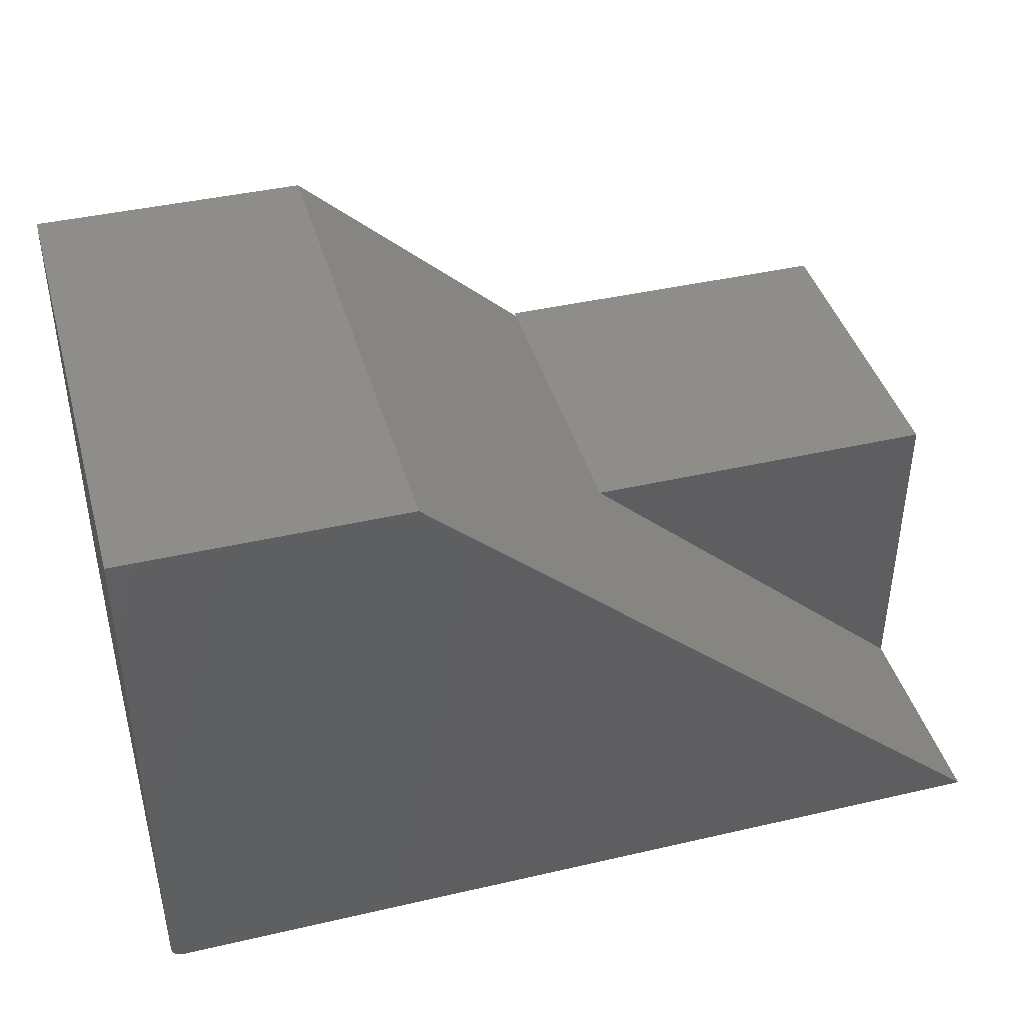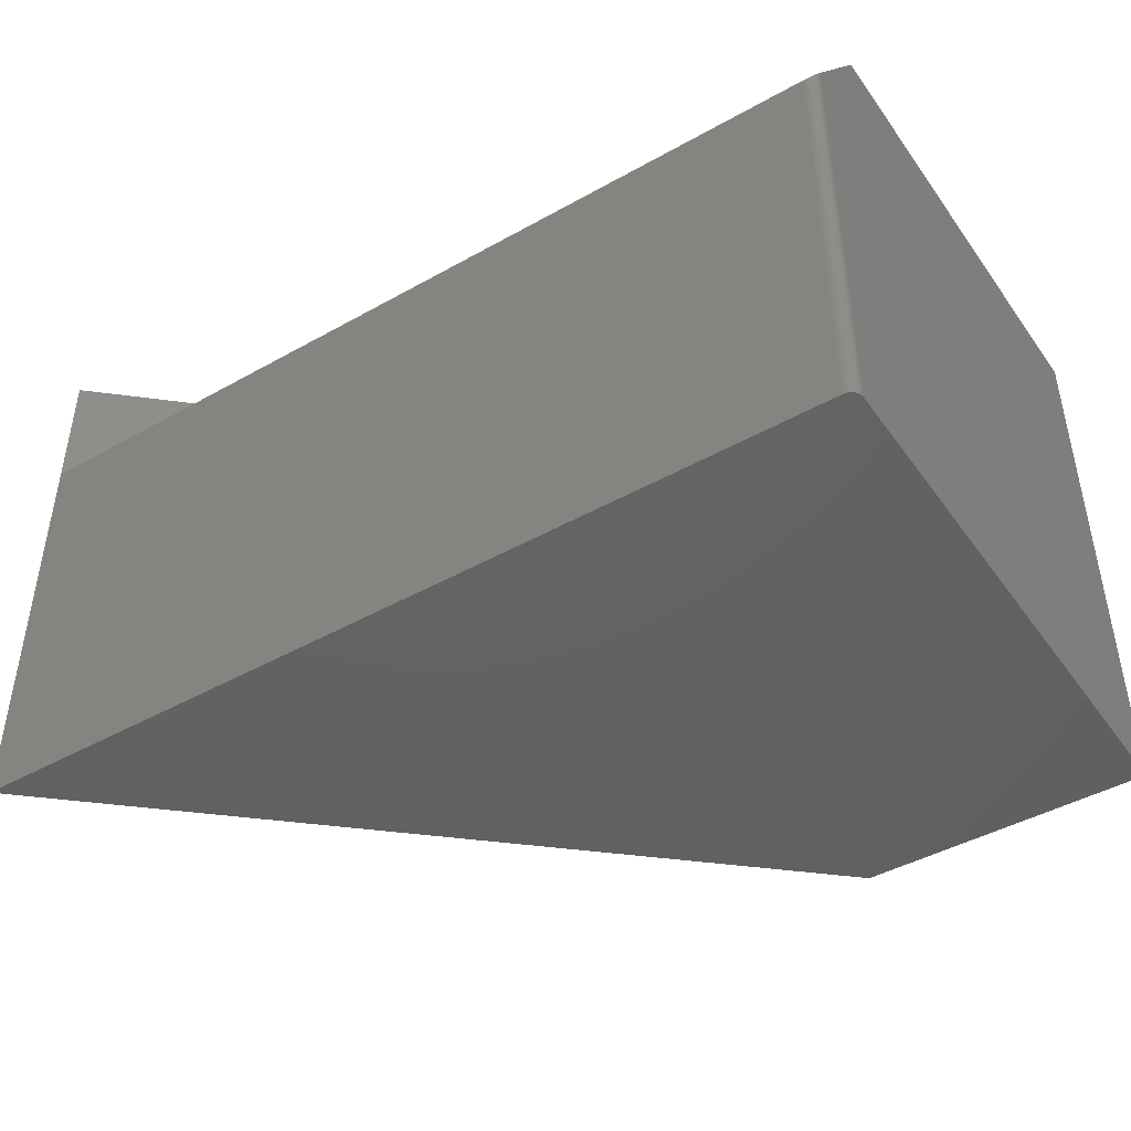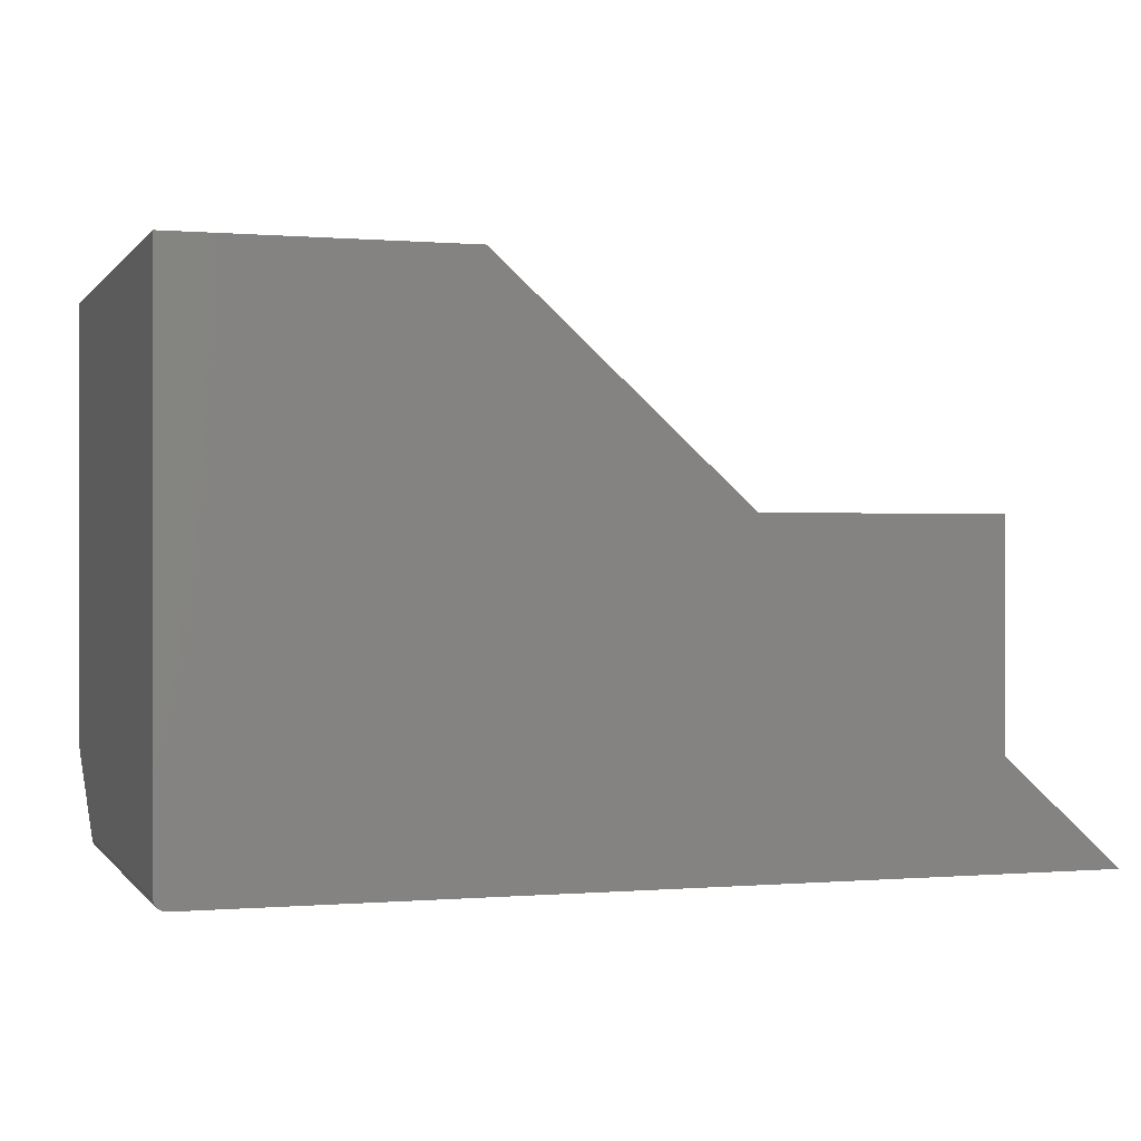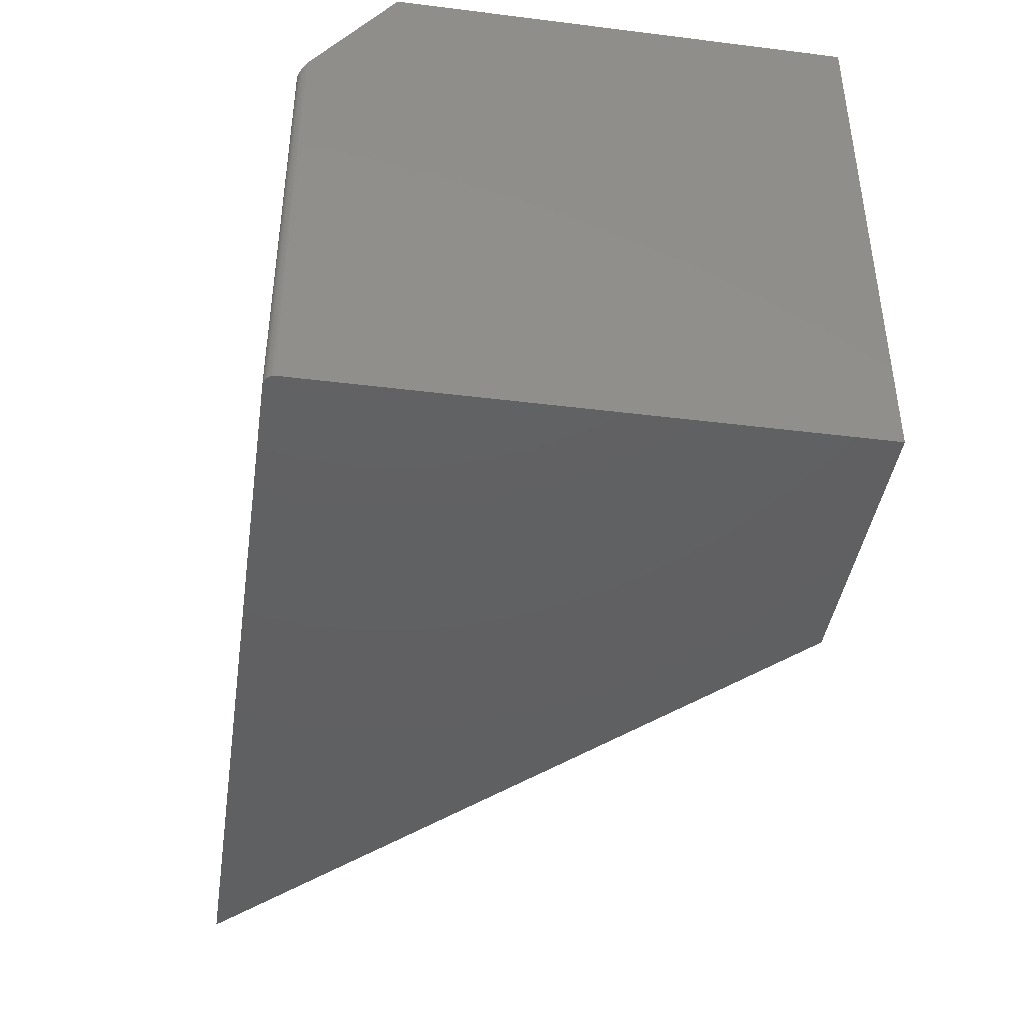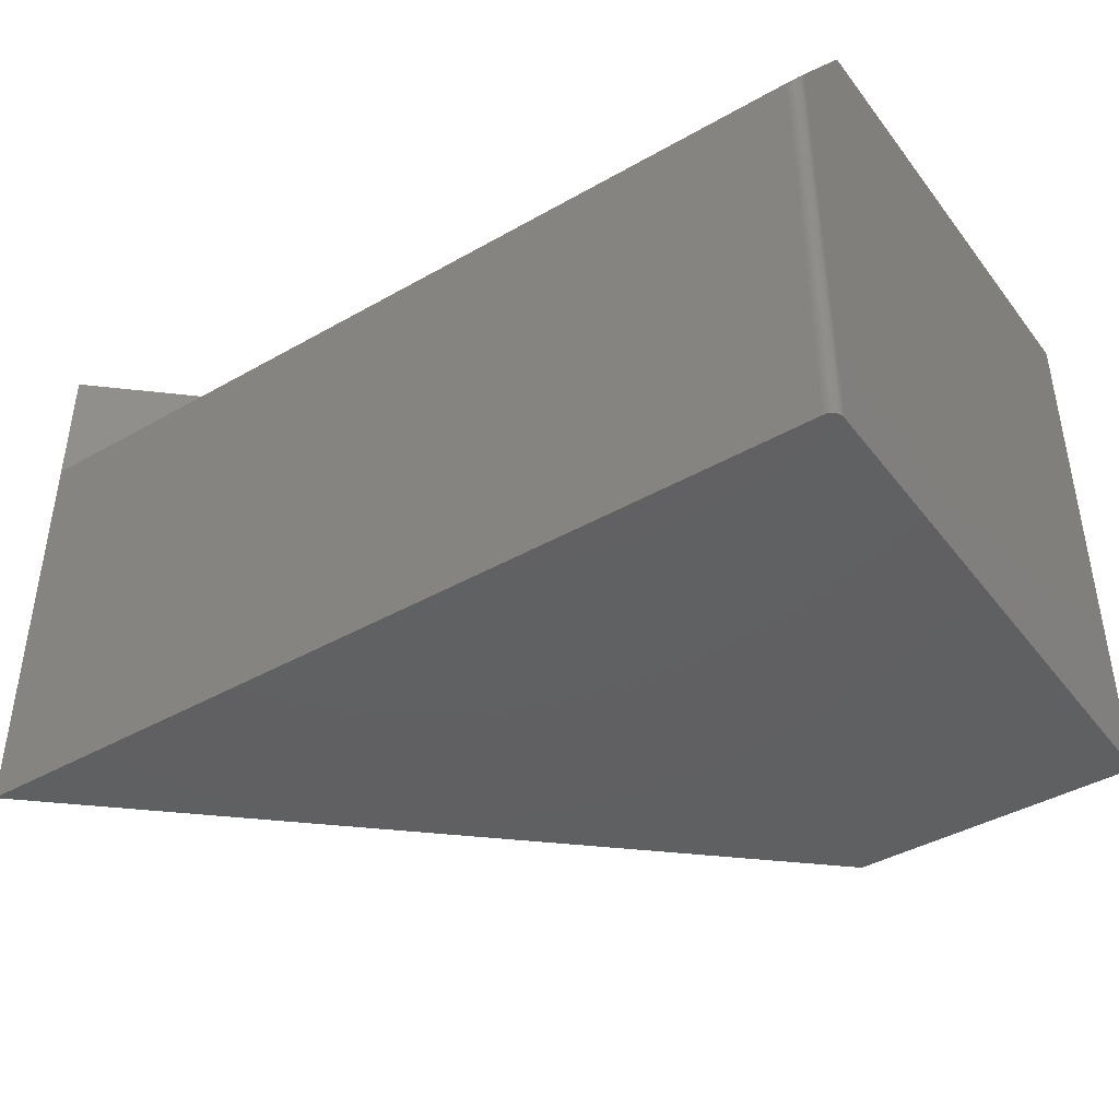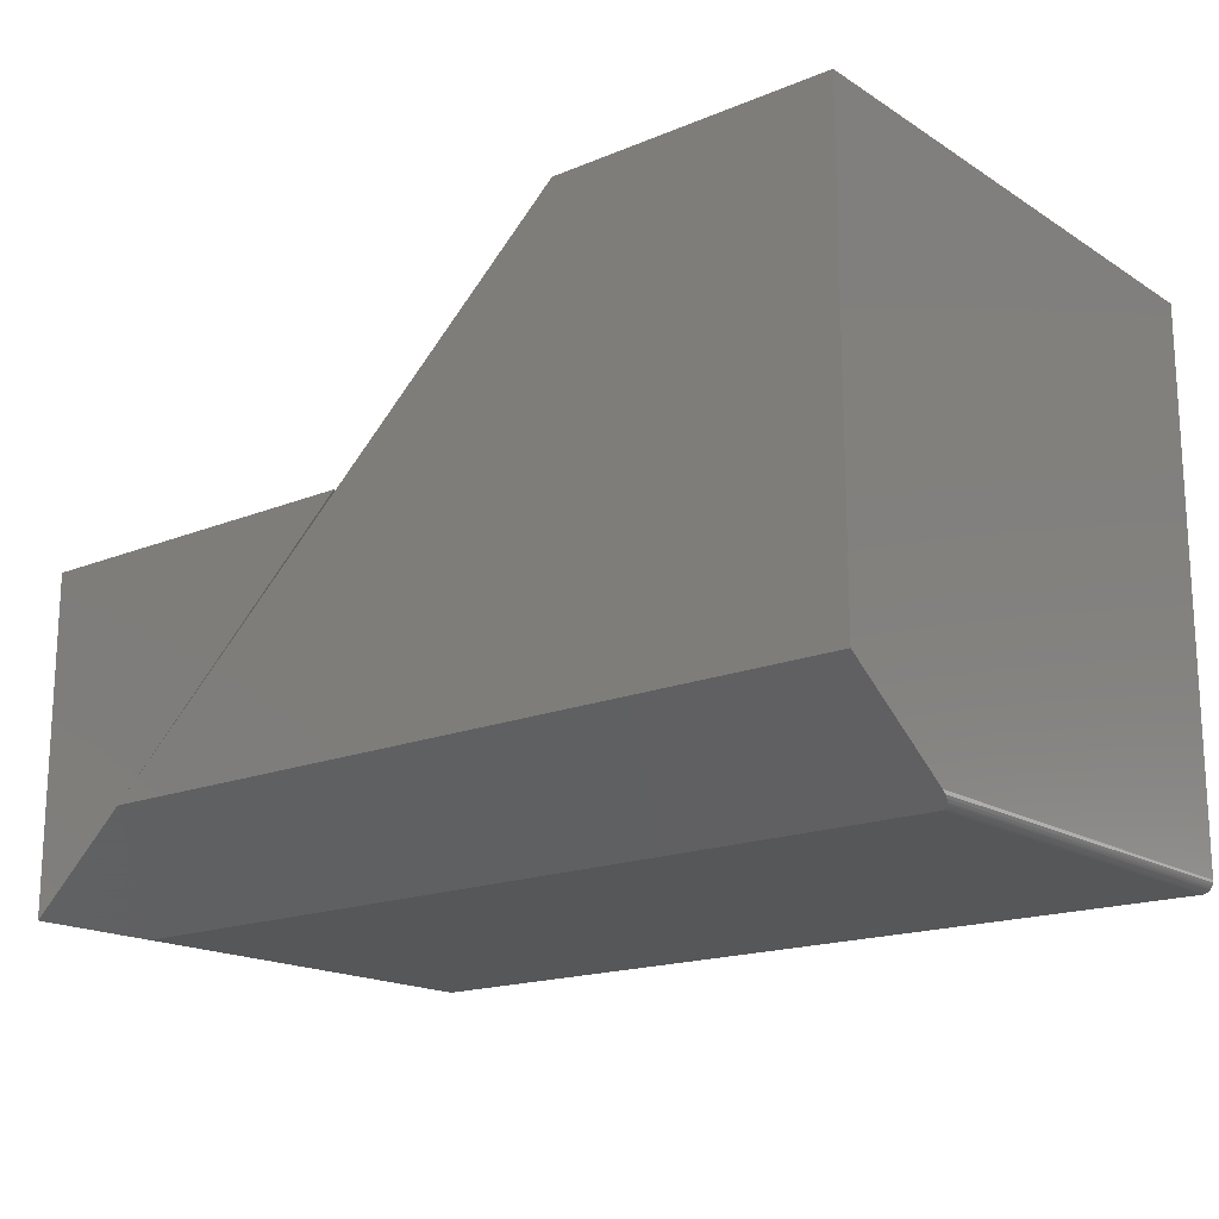
<metadata>
{"format":"stl","ext":"stl","renderer":"f3d","projection":"perspective","resolution":1024,"background":"white","views":[{"elev":41.5,"azim":-15.6,"up":"+Z"},{"elev":-44.5,"azim":-146.8,"up":"+Y"},{"elev":0.1,"azim":-17.9,"up":"+Z"},{"elev":-41.9,"azim":-98.5,"up":"+Y"},{"elev":-42.1,"azim":-145.7,"up":"+Y"},{"elev":-17.4,"azim":-140.9,"up":"+Z"}]}
</metadata>
<code>
# stl→obj: 33 verts, 64 faces
v 0.4326 1.252e-16 0.04688
v 0.5703 0 -0.07812
v 0.5703 -0.1797 -0.07812
v 0.5703 -0.4531 -0.07812
v 0.07812 -0.4531 0.3726
v 0.07812 2.962e-17 0.3726
v 0.5703 -2.502e-17 0.3726
v -0.6328 6.939e-18 0.04688
v -0.6172 -0.1797 -0.07812
v -0.6184 -0.1796 -0.07808
v -0.6209 -0.1791 -0.07769
v -0.6328 -0.1572 -0.0625
v -0.6232 -0.178 -0.07694
v -0.6253 -0.1764 -0.07586
v -0.6272 -0.1745 -0.07449
v -0.6289 -0.1721 -0.07283
v -0.6309 -0.1679 -0.06992
v -0.6323 -0.1631 -0.06656
v -0.6172 -0.75 -0.07812
v 0.5703 -0.75 -0.07812
v -0.6328 4.148e-17 0.6691
v -0.2529 8.366e-17 0.6691
v -0.2529 -0.75 0.6691
v 0.5703 -0.4531 0.3726
v -0.6328 -0.75 -0.0625
v -0.6328 -0.75 0.6691
v -0.6325 -0.75 -0.06555
v -0.6316 -0.75 -0.06848
v -0.6302 -0.75 -0.07118
v -0.6282 -0.75 -0.07355
v -0.6259 -0.75 -0.07549
v -0.6232 -0.75 -0.07694
v -0.6202 -0.75 -0.07782
f 1 2 3
f 3 4 1
f 1 4 5
f 1 5 6
f 1 7 2
f 1 6 7
f 8 1 3
f 8 3 9
f 8 9 10
f 8 10 11
f 8 11 12
f 12 11 13
f 12 13 14
f 12 14 15
f 12 15 16
f 12 16 17
f 12 17 18
f 9 3 19
f 19 3 4
f 19 4 20
f 8 21 1
f 1 21 22
f 4 3 1
f 22 23 1
f 1 23 20
f 1 20 4
f 24 5 4
f 2 7 3
f 3 7 24
f 3 24 4
f 5 24 6
f 6 24 7
f 25 26 12
f 12 26 21
f 12 21 8
f 23 26 25
f 23 25 27
f 23 27 28
f 23 28 29
f 23 29 30
f 23 30 31
f 23 31 32
f 23 32 33
f 23 33 19
f 23 19 20
f 25 18 27
f 25 12 18
f 9 33 10
f 9 19 33
f 10 33 11
f 11 33 32
f 11 32 13
f 13 32 31
f 13 31 14
f 15 14 31
f 31 30 15
f 15 30 16
f 16 30 29
f 16 29 17
f 17 29 28
f 17 28 18
f 28 27 18
f 22 21 23
f 23 21 26

</code>
